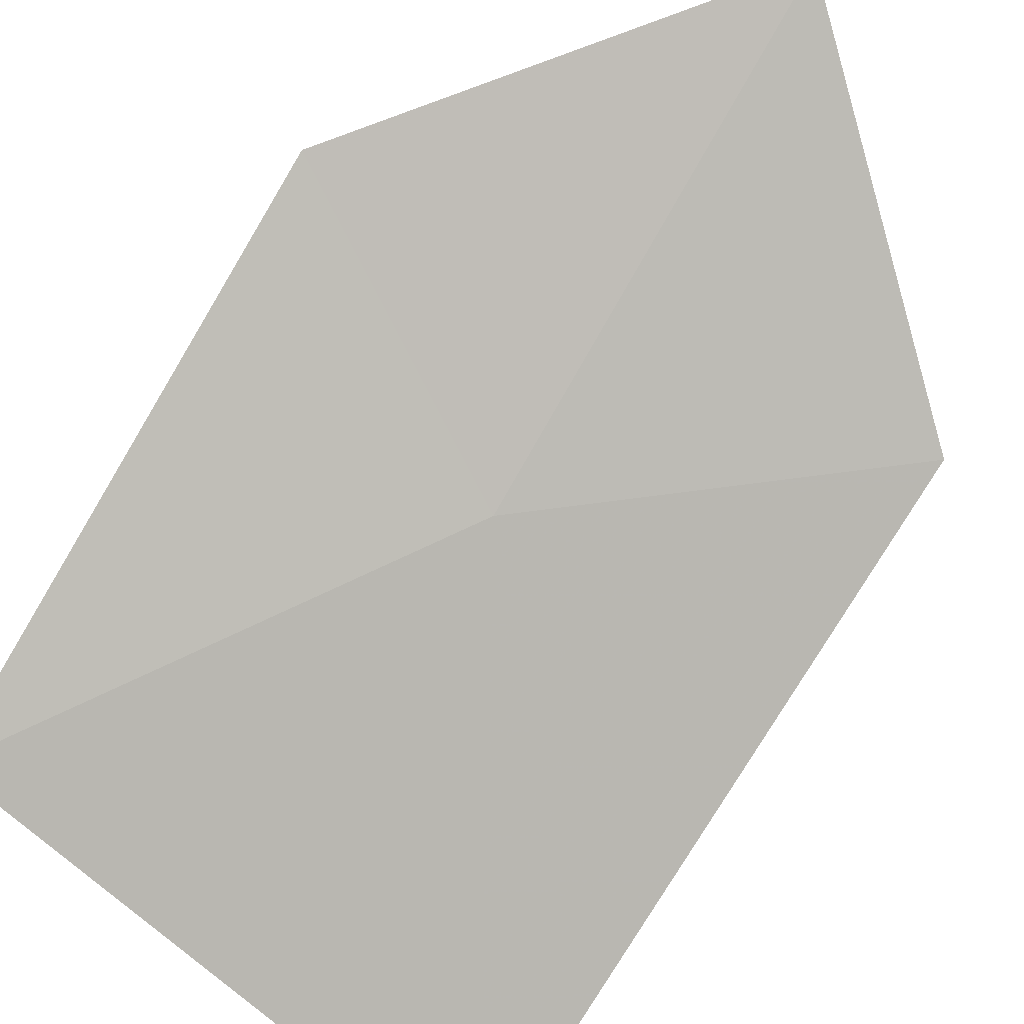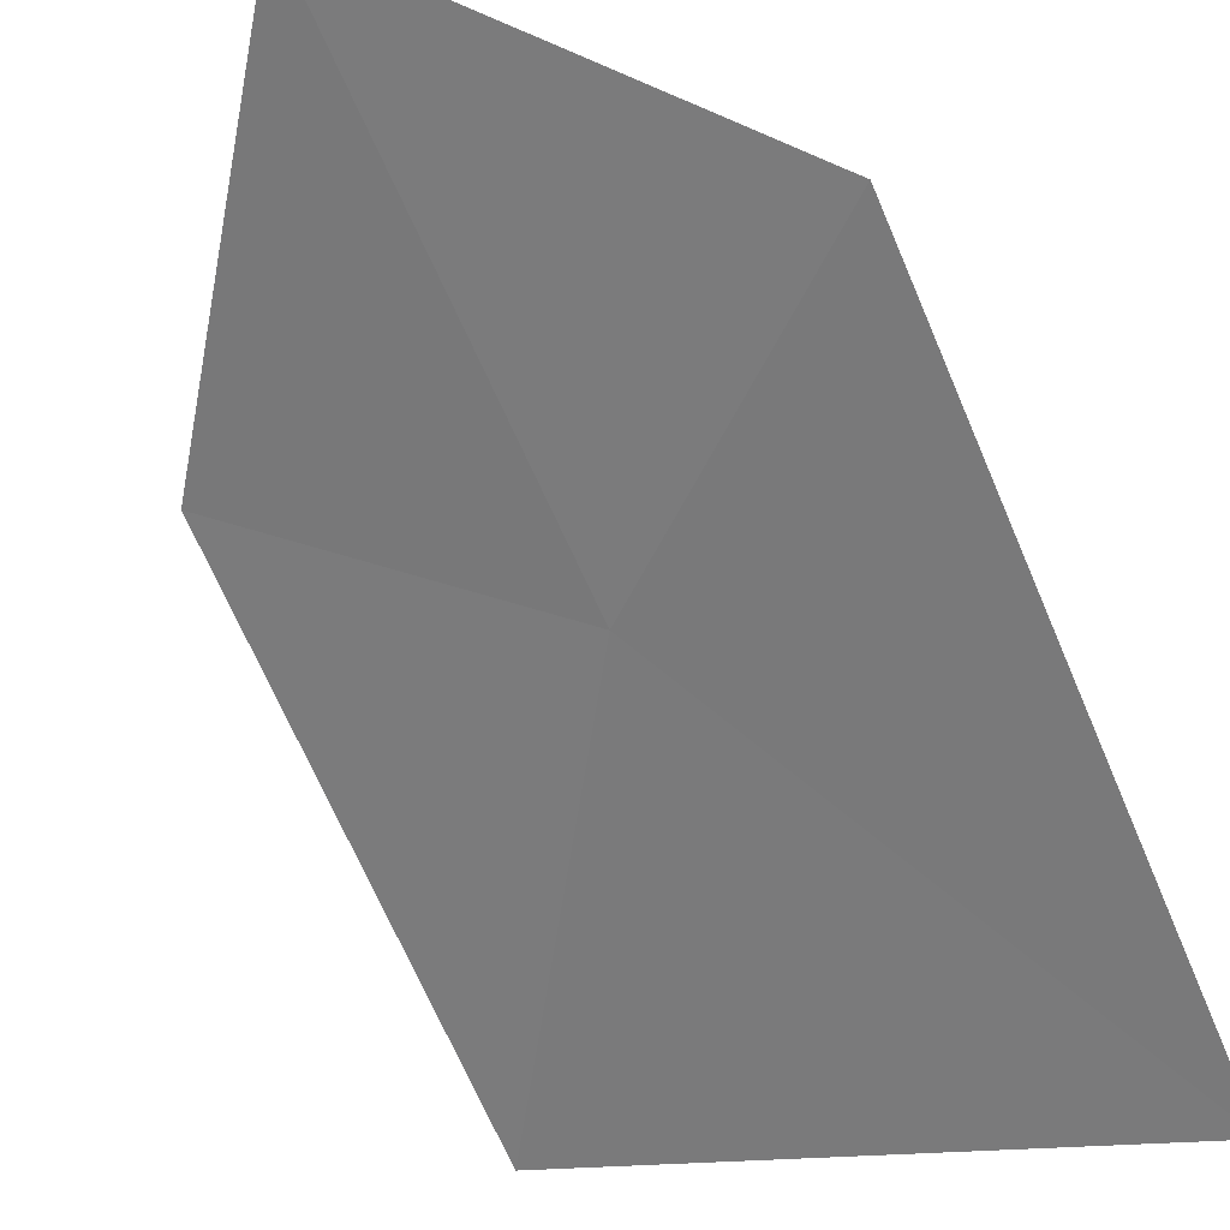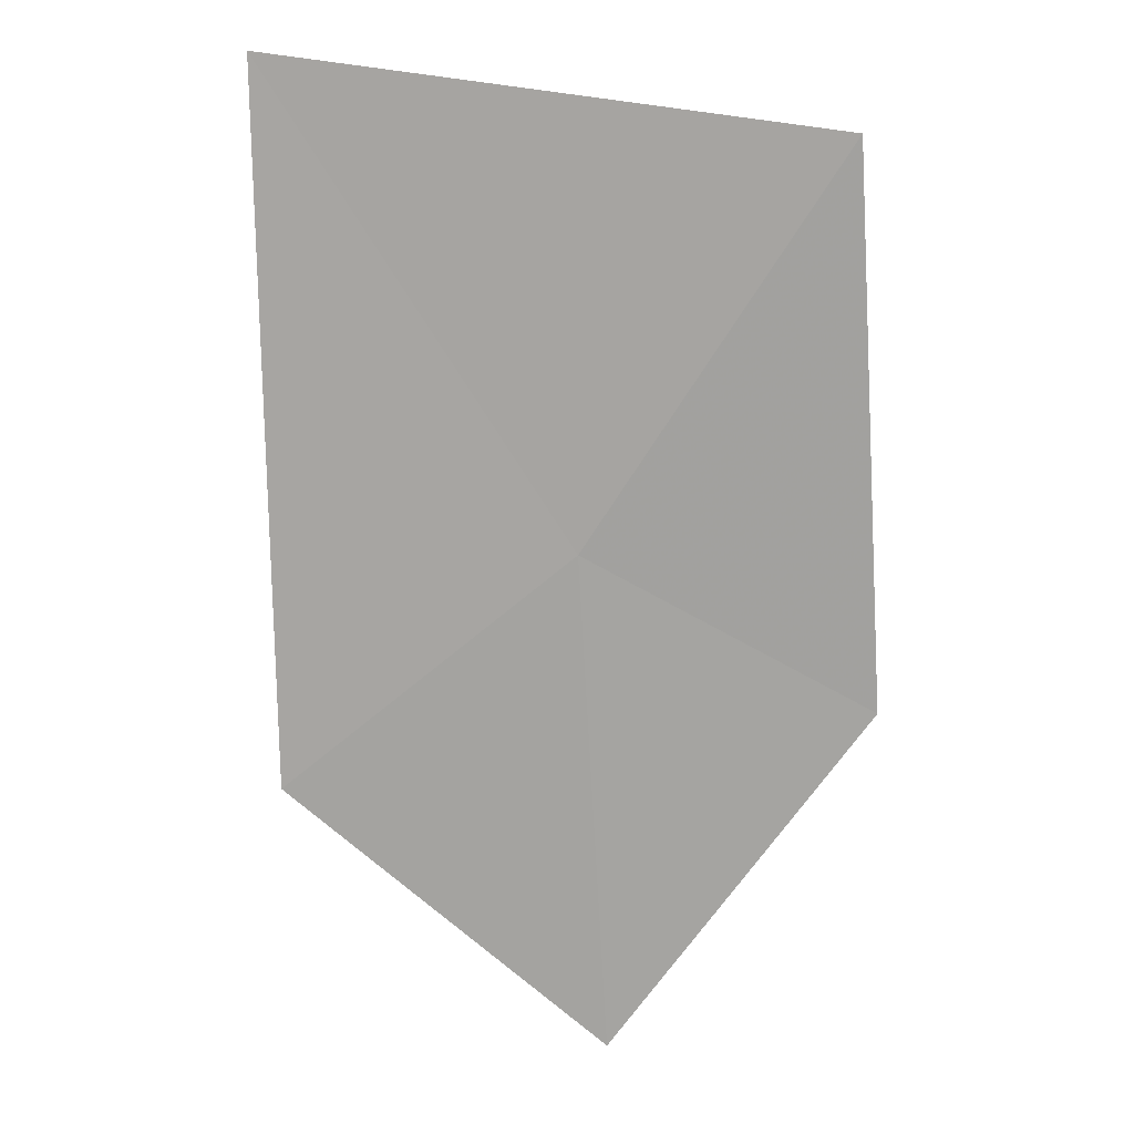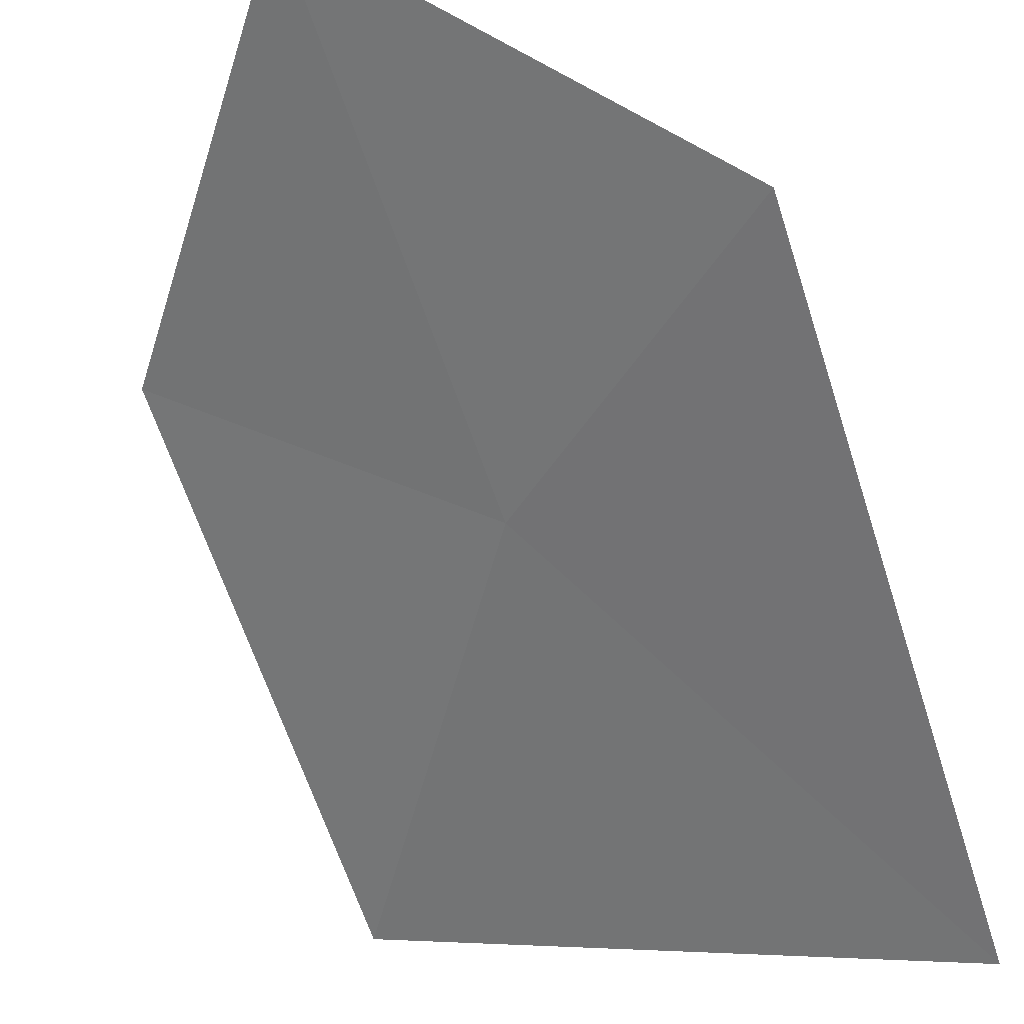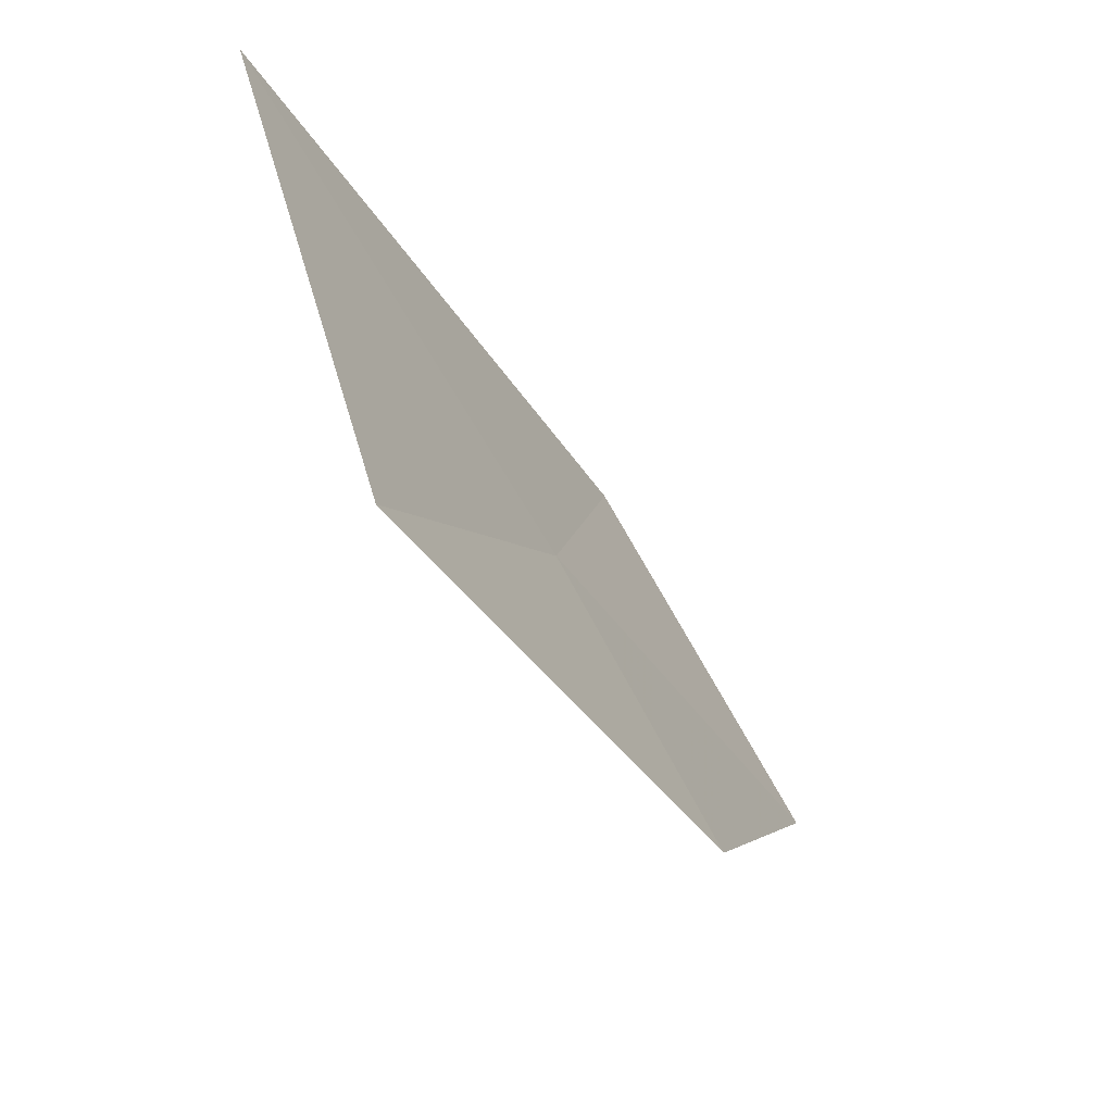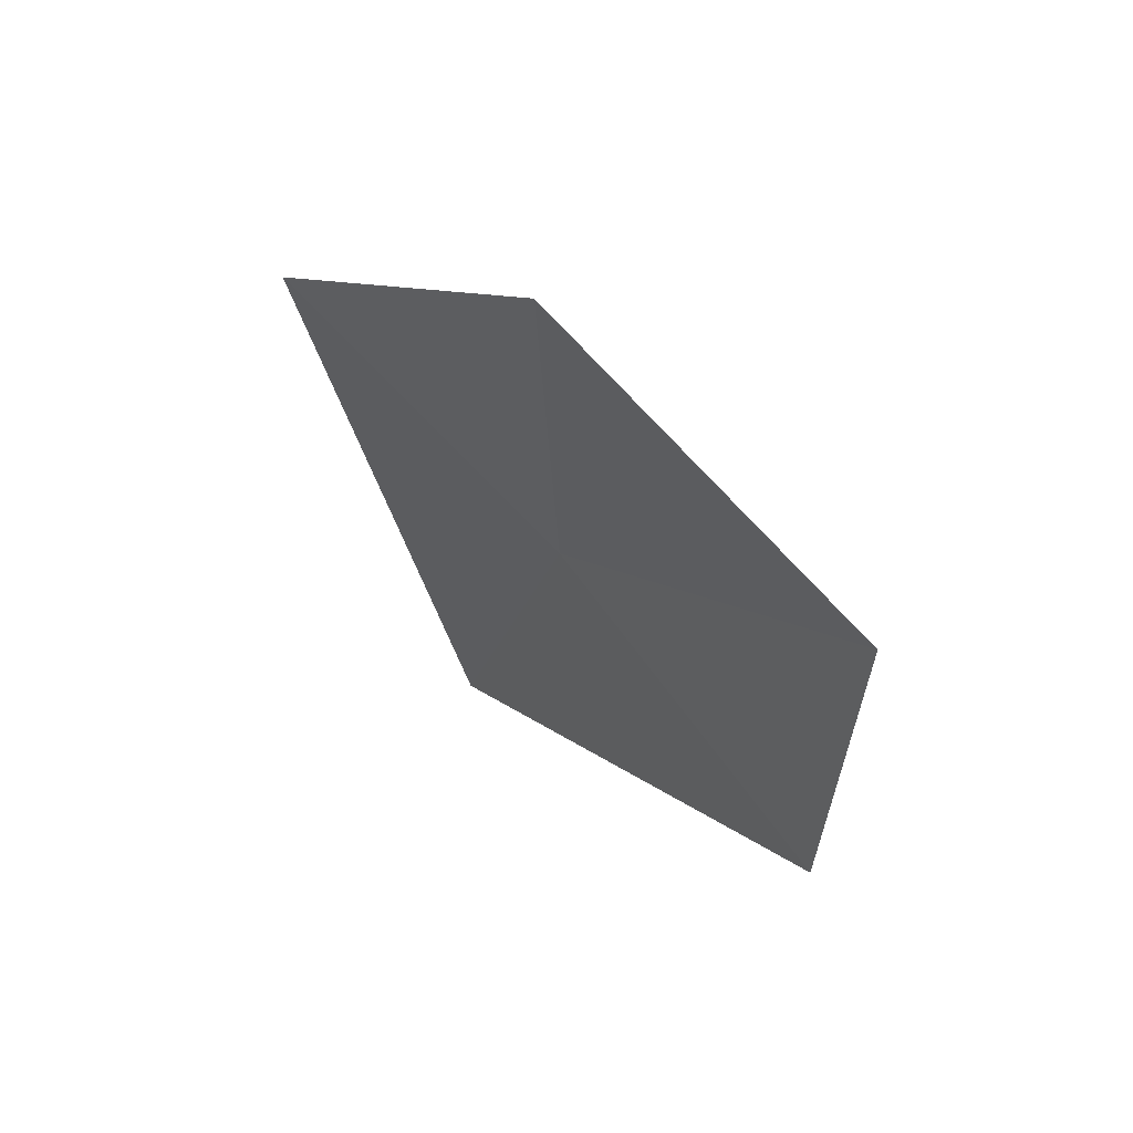
<metadata>
{"format":"obj","ext":"obj","renderer":"f3d","projection":"perspective","resolution":1024,"background":"white","views":[{"elev":-54.0,"azim":-32.9,"up":"+Z"},{"elev":-38.2,"azim":32.5,"up":"+Z"},{"elev":-15.0,"azim":-168.5,"up":"+Y"},{"elev":-33.5,"azim":26.0,"up":"+Z"},{"elev":41.9,"azim":-95.6,"up":"+Y"},{"elev":-66.1,"azim":-60.4,"up":"+Y"}]}
</metadata>
<code>
v -12.92 -17.77 41.8
v -12.87 -18.69 42.37
v -13.49 -18.06 42.07
v -12.25 -18.19 41.98
v -12.38 -16.88 41.24
v -13.54 -17.07 41.45
f 1 3 2
f 1 4 5
f 1 6 3
f 1 2 4
f 1 5 6

</code>
